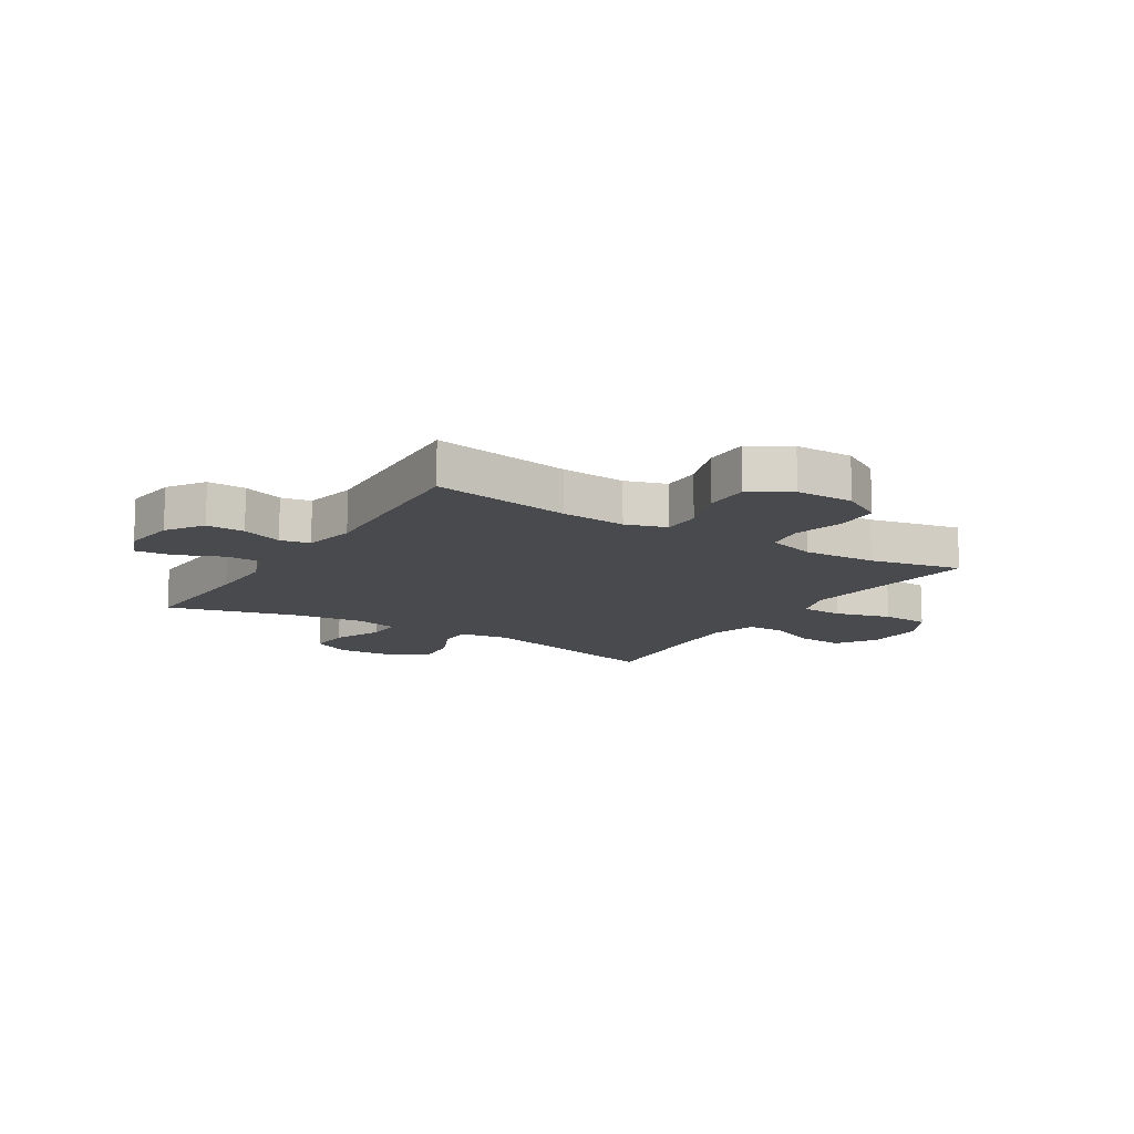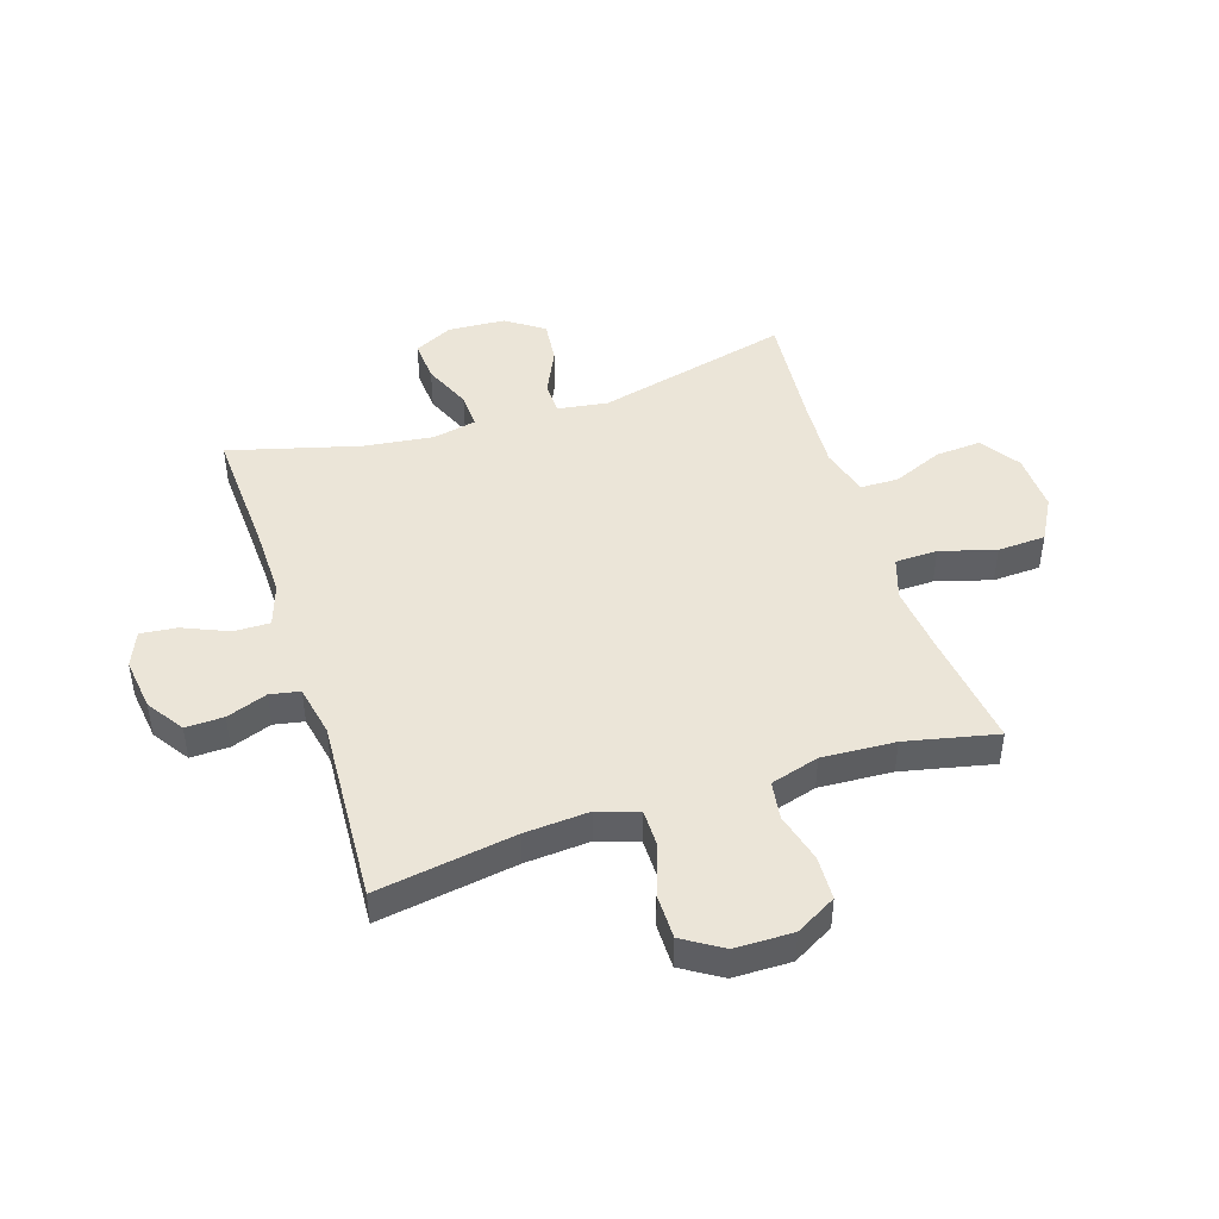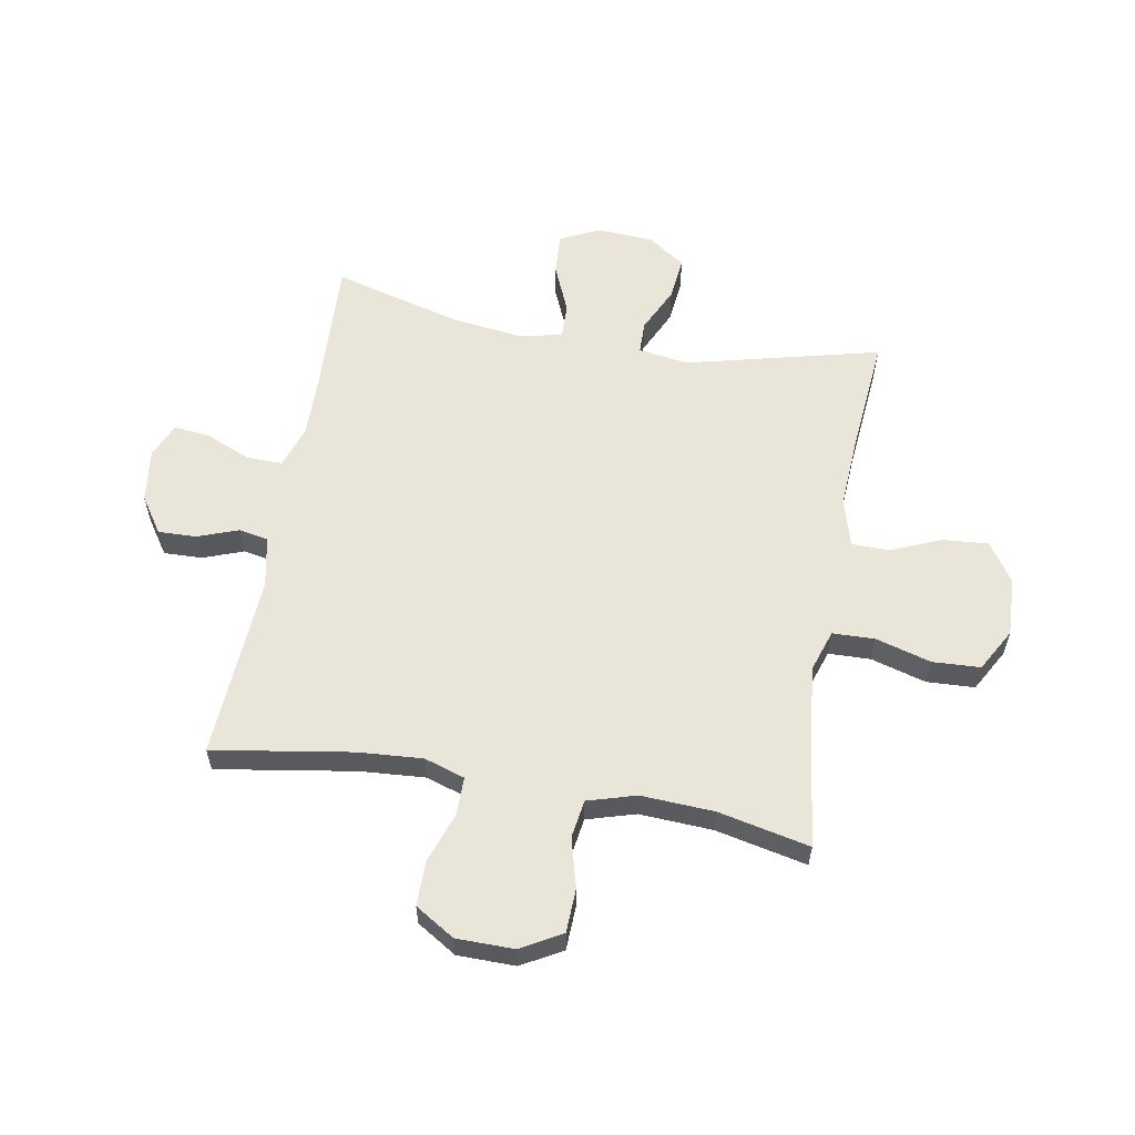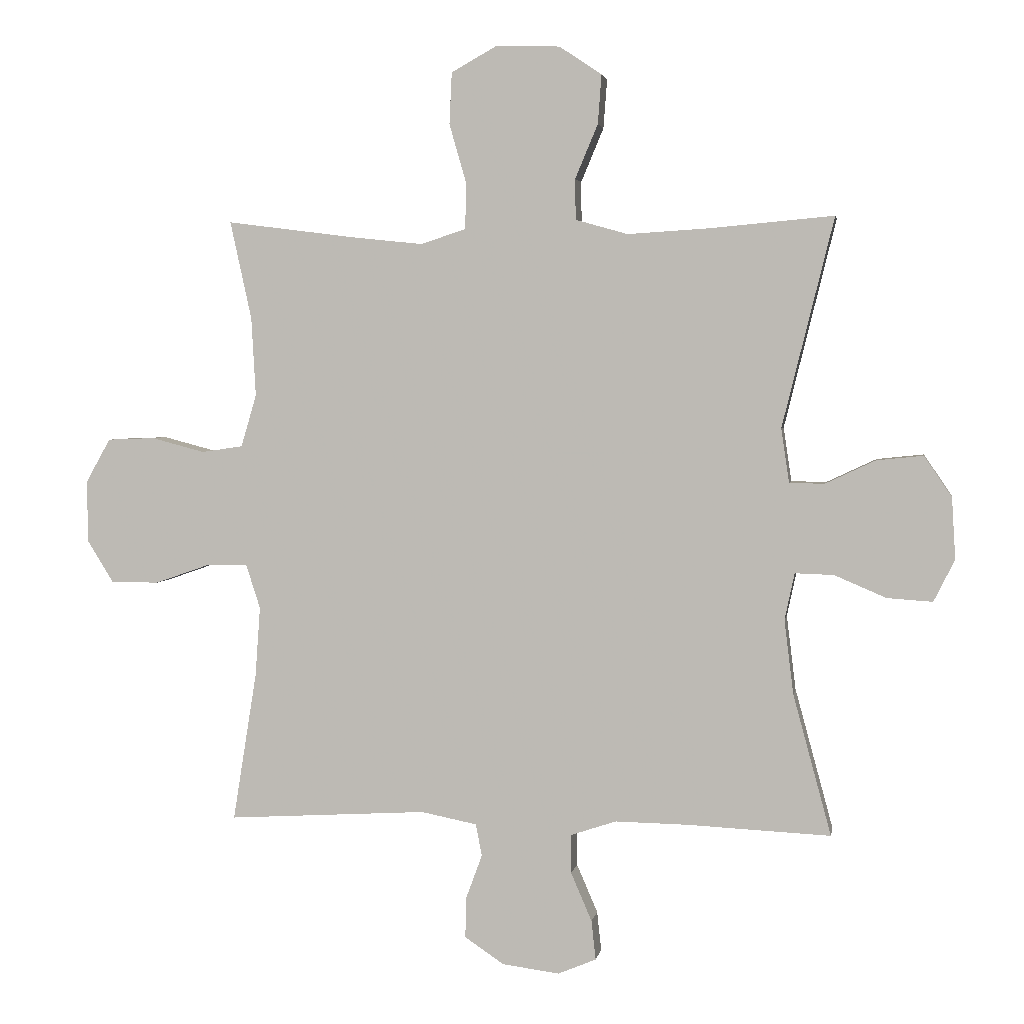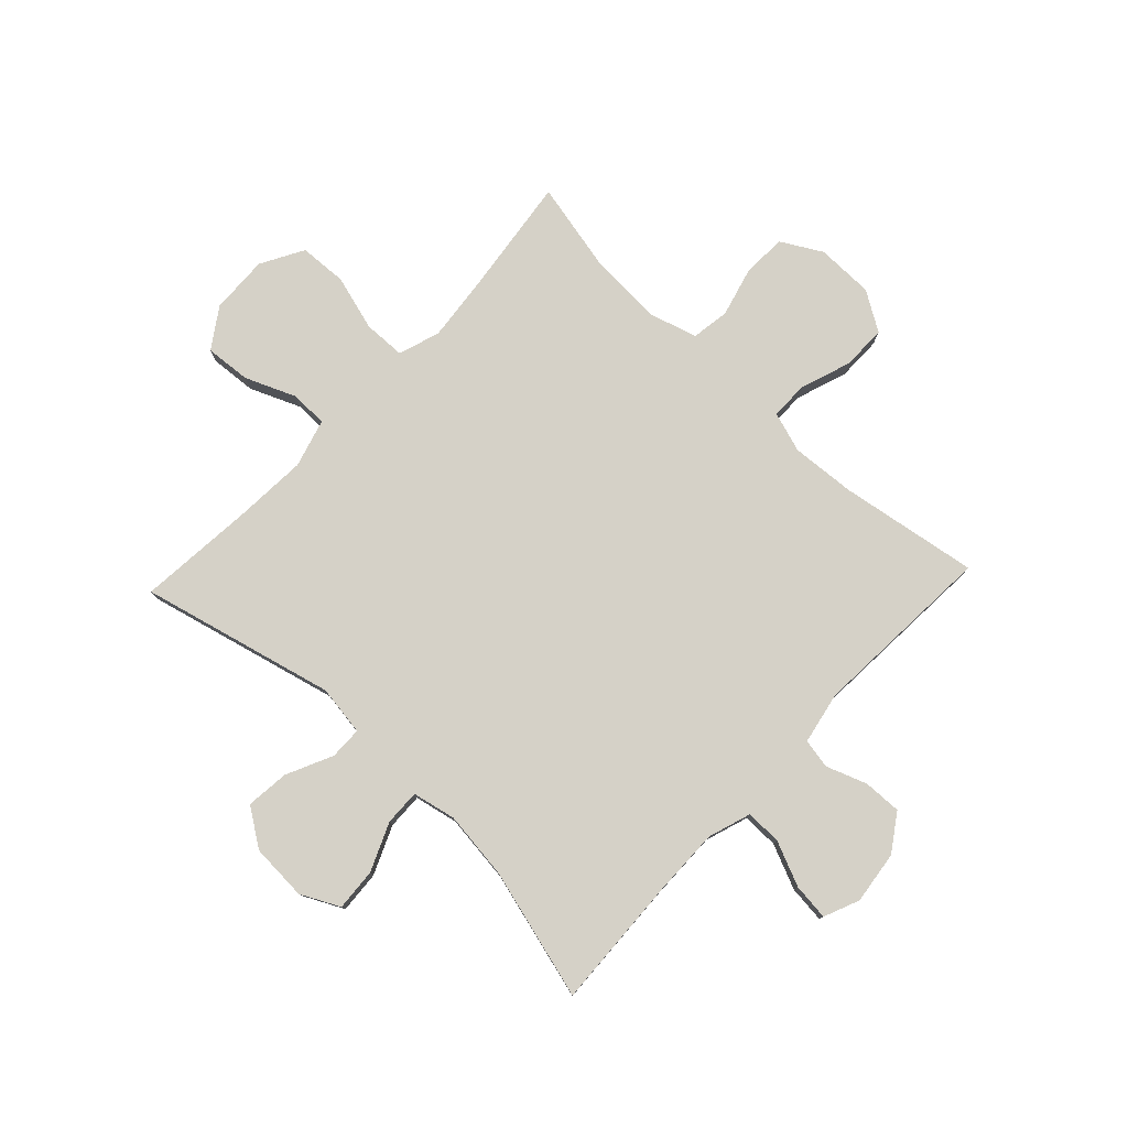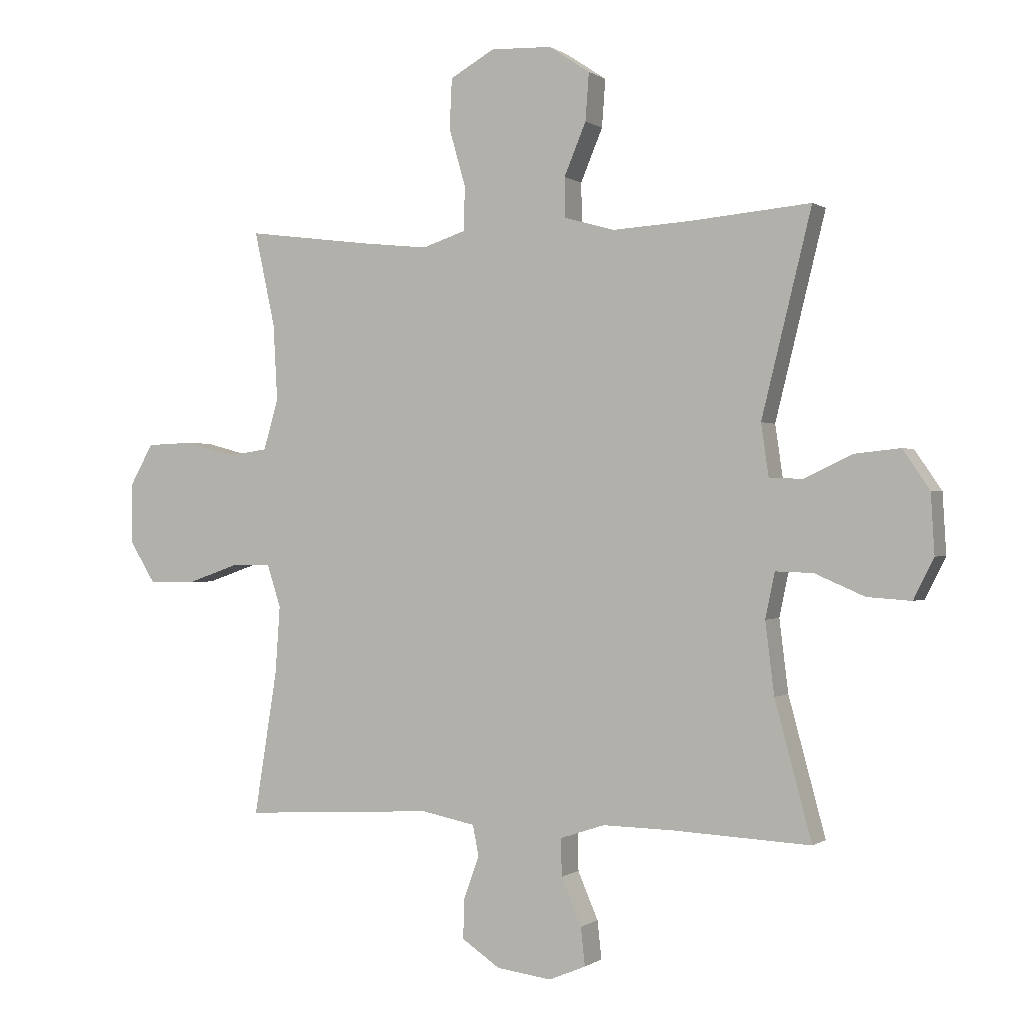
<metadata>
{"format":"obj","ext":"obj","renderer":"f3d","projection":"perspective","resolution":1024,"background":"white","views":[{"elev":-13.0,"azim":-122.1,"up":"+Y"},{"elev":45.6,"azim":-107.9,"up":"+Y"},{"elev":58.5,"azim":-80.0,"up":"+Y"},{"elev":3.1,"azim":9.6,"up":"+Z"},{"elev":78.7,"azim":133.3,"up":"+Y"},{"elev":-0.0,"azim":24.6,"up":"+Z"}]}
</metadata>
<code>
v -0.5 0.07 0.5
v -0.289 0.07 0.473
v -0.175 0.07 0.461
v -0.102 0.07 0.485
v -0.1 0.07 0.559
v -0.128 0.07 0.656
v -0.124 0.07 0.74
v -0.049 0.07 0.782
v 0.054 0.07 0.778
v 0.123 0.07 0.732
v 0.117 0.07 0.652
v 0.08 0.07 0.564
v 0.081 0.07 0.498
v 0.166 0.07 0.474
v 0.298 0.07 0.482
v 0.5 0.07 0.5
v 0.416 0.07 0.16
v 0.429 0.07 0.072
v 0.486 0.07 0.071
v 0.567 0.07 0.109
v 0.643 0.07 0.117
v 0.688 0.07 0.051
v 0.694 0.07 -0.049
v 0.66 0.07 -0.117
v 0.586 0.07 -0.112
v 0.502 0.07 -0.076
v 0.439 0.07 -0.074
v 0.423 0.07 -0.15
v 0.438 0.07 -0.271
v 0.5 0.07 -0.5
v 0.268 0.07 -0.489
v 0.149 0.07 -0.487
v 0.074 0.07 -0.512
v 0.075 0.07 -0.575
v 0.109 0.07 -0.654
v 0.116 0.07 -0.718
v 0.054 0.07 -0.744
v -0.039 0.07 -0.732
v -0.103 0.07 -0.689
v -0.101 0.07 -0.622
v -0.075 0.07 -0.551
v -0.085 0.07 -0.499
v -0.176 0.07 -0.481
v -0.5 0.07 -0.5
v -0.461 0.07 -0.257
v -0.453 0.07 -0.144
v -0.476 0.07 -0.073
v -0.543 0.07 -0.073
v -0.632 0.07 -0.104
v -0.71 0.07 -0.104
v -0.753 0.07 -0.035
v -0.754 0.07 0.066
v -0.714 0.07 0.137
v -0.637 0.07 0.14
v -0.55 0.07 0.117
v -0.483 0.07 0.127
v -0.458 0.07 0.212
v -0.465 0.07 0.34
v -0.5 0 0.5
v -0.289 0 0.473
v -0.175 0 0.461
v -0.102 0 0.485
v -0.1 0 0.559
v -0.128 0 0.656
v -0.124 0 0.74
v -0.049 0 0.782
v 0.054 0 0.778
v 0.123 0 0.732
v 0.117 0 0.652
v 0.08 0 0.564
v 0.081 0 0.498
v 0.166 0 0.474
v 0.298 0 0.482
v 0.5 0 0.5
v 0.416 0 0.16
v 0.429 0 0.072
v 0.486 0 0.071
v 0.567 0 0.109
v 0.643 0 0.117
v 0.688 0 0.051
v 0.694 0 -0.049
v 0.66 0 -0.117
v 0.586 0 -0.112
v 0.502 0 -0.076
v 0.439 0 -0.074
v 0.423 0 -0.15
v 0.438 0 -0.271
v 0.5 0 -0.5
v 0.268 0 -0.489
v 0.149 0 -0.487
v 0.074 0 -0.512
v 0.075 0 -0.575
v 0.109 0 -0.654
v 0.116 0 -0.718
v 0.054 0 -0.744
v -0.039 0 -0.732
v -0.103 0 -0.689
v -0.101 0 -0.622
v -0.075 0 -0.551
v -0.085 0 -0.499
v -0.176 0 -0.481
v -0.5 0 -0.5
v -0.461 0 -0.257
v -0.453 0 -0.144
v -0.476 0 -0.073
v -0.543 0 -0.073
v -0.632 0 -0.104
v -0.71 0 -0.104
v -0.753 0 -0.035
v -0.754 0 0.066
v -0.714 0 0.137
v -0.637 0 0.14
v -0.55 0 0.117
v -0.483 0 0.127
v -0.458 0 0.212
v -0.465 0 0.34
f 53 54 55
f 52 53 55
f 51 52 55
f 50 51 55
f 49 50 55
f 48 49 55
f 47 48 55 56
f 46 47 56 57
f 43 44 45
f 42 43 45 46
f 39 40 41
f 38 39 41
f 37 38 41
f 36 37 41
f 35 36 41
f 34 35 41
f 33 34 41 42
f 42 46 57
f 33 42 57
f 32 33 57
f 29 30 31
f 32 57 58
f 31 32 58
f 29 31 58
f 28 29 58
f 24 25 26
f 23 24 26
f 22 23 26
f 21 22 26
f 20 21 26
f 19 20 26
f 18 19 26 27
f 15 16 17
f 27 28 58
f 18 27 58
f 17 18 58
f 15 17 58
f 14 15 58
f 10 11 12
f 9 10 12
f 8 9 12
f 7 8 12
f 6 7 12
f 5 6 12
f 4 5 12 13
f 58 1 2
f 58 2 3
f 13 14 58
f 4 13 58
f 3 4 58
f 113 112 111
f 113 111 110
f 113 110 109
f 113 109 108
f 113 108 107
f 113 107 106
f 114 113 106 105
f 115 114 105 104
f 103 102 101
f 104 103 101 100
f 99 98 97
f 99 97 96
f 99 96 95
f 99 95 94
f 99 94 93
f 99 93 92
f 100 99 92 91
f 115 104 100
f 115 100 91
f 115 91 90
f 89 88 87
f 116 115 90
f 116 90 89
f 116 89 87
f 116 87 86
f 84 83 82
f 84 82 81
f 84 81 80
f 84 80 79
f 84 79 78
f 84 78 77
f 85 84 77 76
f 75 74 73
f 116 86 85
f 116 85 76
f 116 76 75
f 116 75 73
f 116 73 72
f 70 69 68
f 70 68 67
f 70 67 66
f 70 66 65
f 70 65 64
f 70 64 63
f 71 70 63 62
f 60 59 116
f 61 60 116
f 116 72 71
f 116 71 62
f 116 62 61
f 1 59 60 2
f 2 60 61 3
f 3 61 62 4
f 4 62 63 5
f 5 63 64 6
f 6 64 65 7
f 7 65 66 8
f 8 66 67 9
f 9 67 68 10
f 10 68 69 11
f 11 69 70 12
f 12 70 71 13
f 13 71 72 14
f 14 72 73 15
f 15 73 74 16
f 16 74 75 17
f 17 75 76 18
f 18 76 77 19
f 19 77 78 20
f 20 78 79 21
f 21 79 80 22
f 22 80 81 23
f 23 81 82 24
f 24 82 83 25
f 25 83 84 26
f 26 84 85 27
f 27 85 86 28
f 28 86 87 29
f 29 87 88 30
f 30 88 89 31
f 31 89 90 32
f 32 90 91 33
f 33 91 92 34
f 34 92 93 35
f 35 93 94 36
f 36 94 95 37
f 37 95 96 38
f 38 96 97 39
f 39 97 98 40
f 40 98 99 41
f 41 99 100 42
f 42 100 101 43
f 43 101 102 44
f 44 102 103 45
f 45 103 104 46
f 46 104 105 47
f 47 105 106 48
f 48 106 107 49
f 49 107 108 50
f 50 108 109 51
f 51 109 110 52
f 52 110 111 53
f 53 111 112 54
f 54 112 113 55
f 55 113 114 56
f 56 114 115 57
f 57 115 116 58
f 58 116 59 1

</code>
